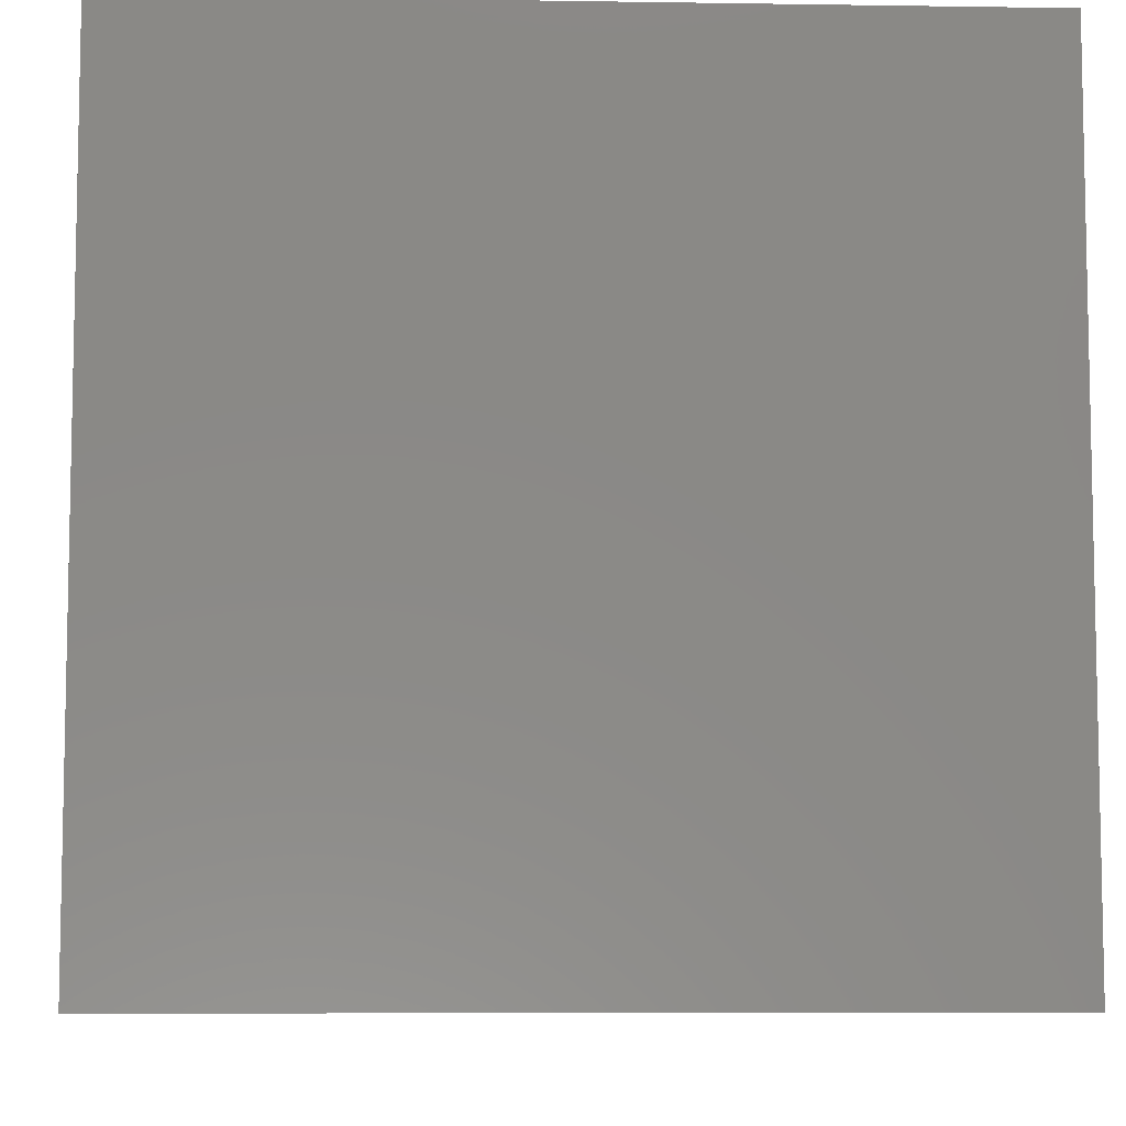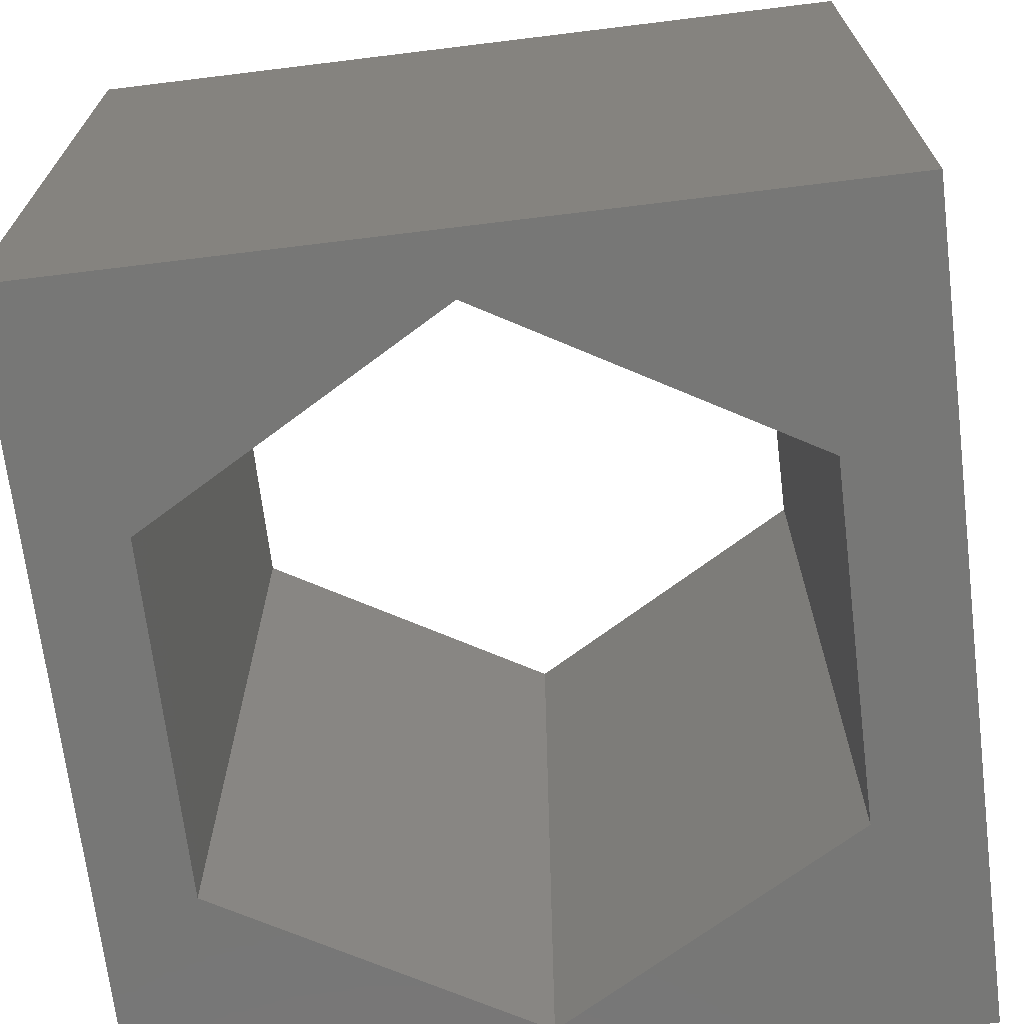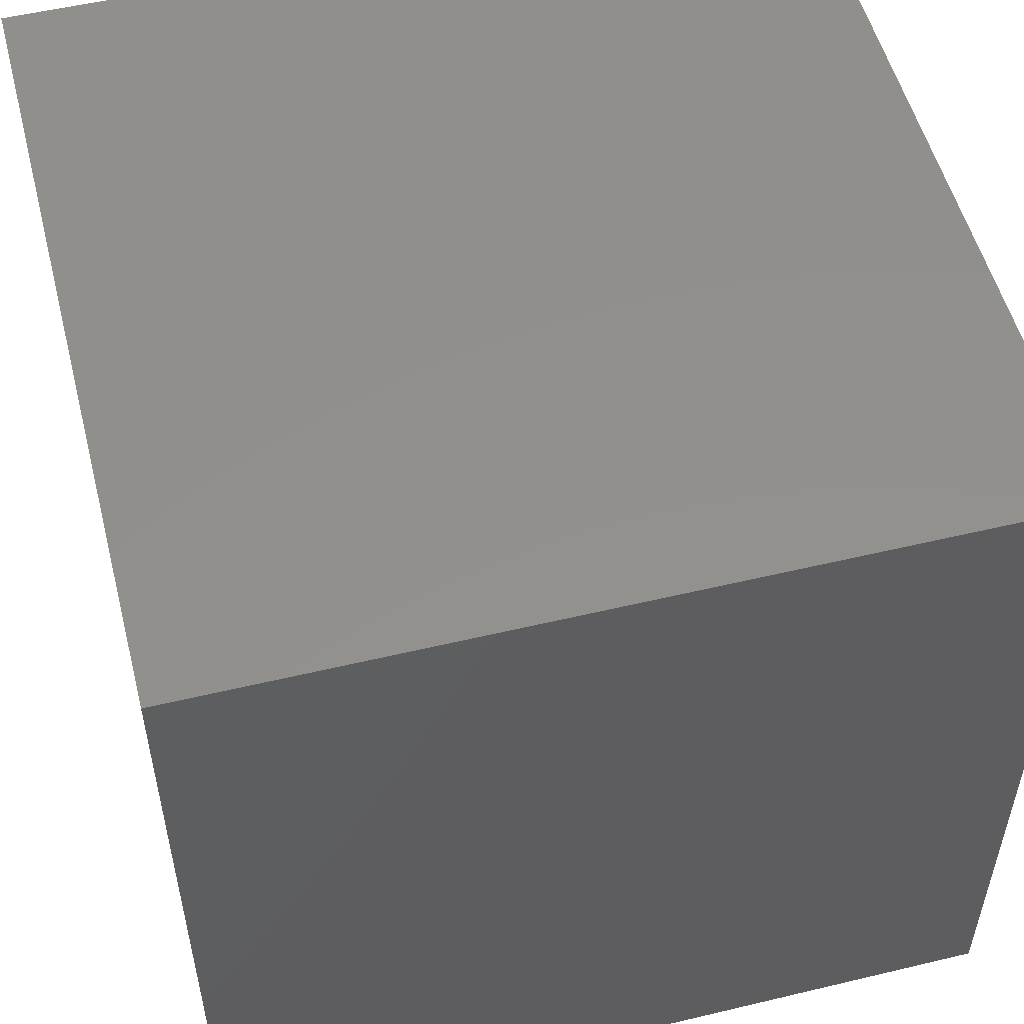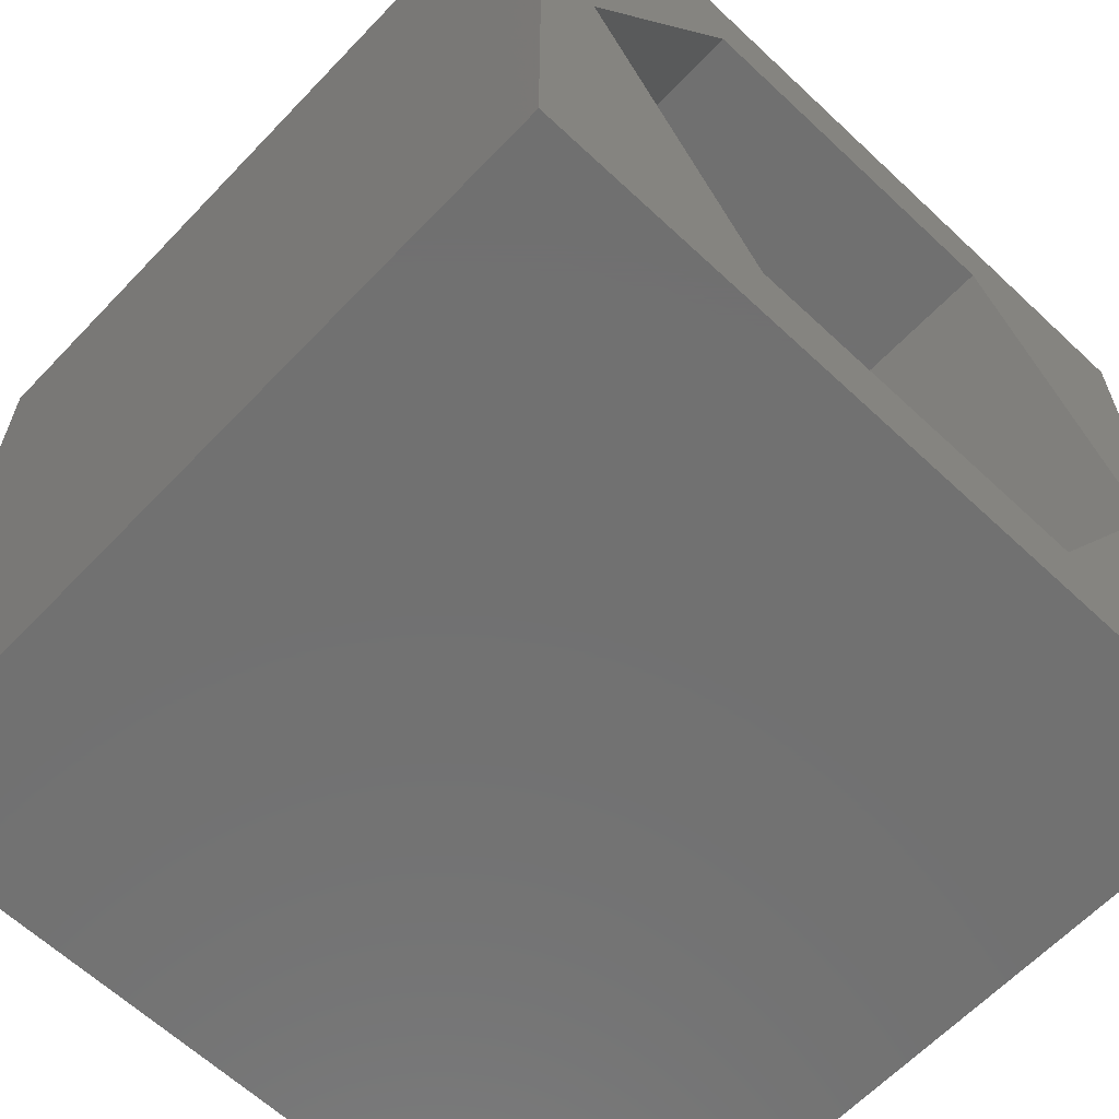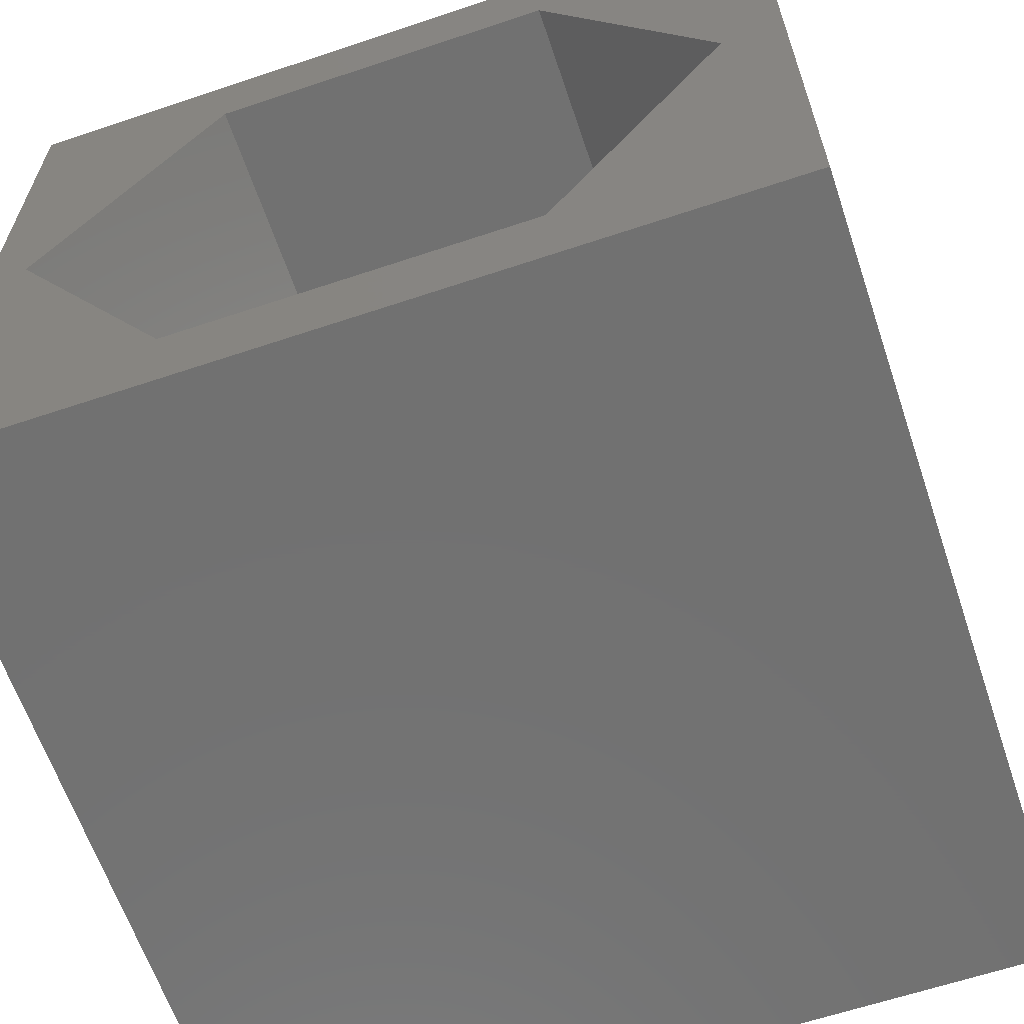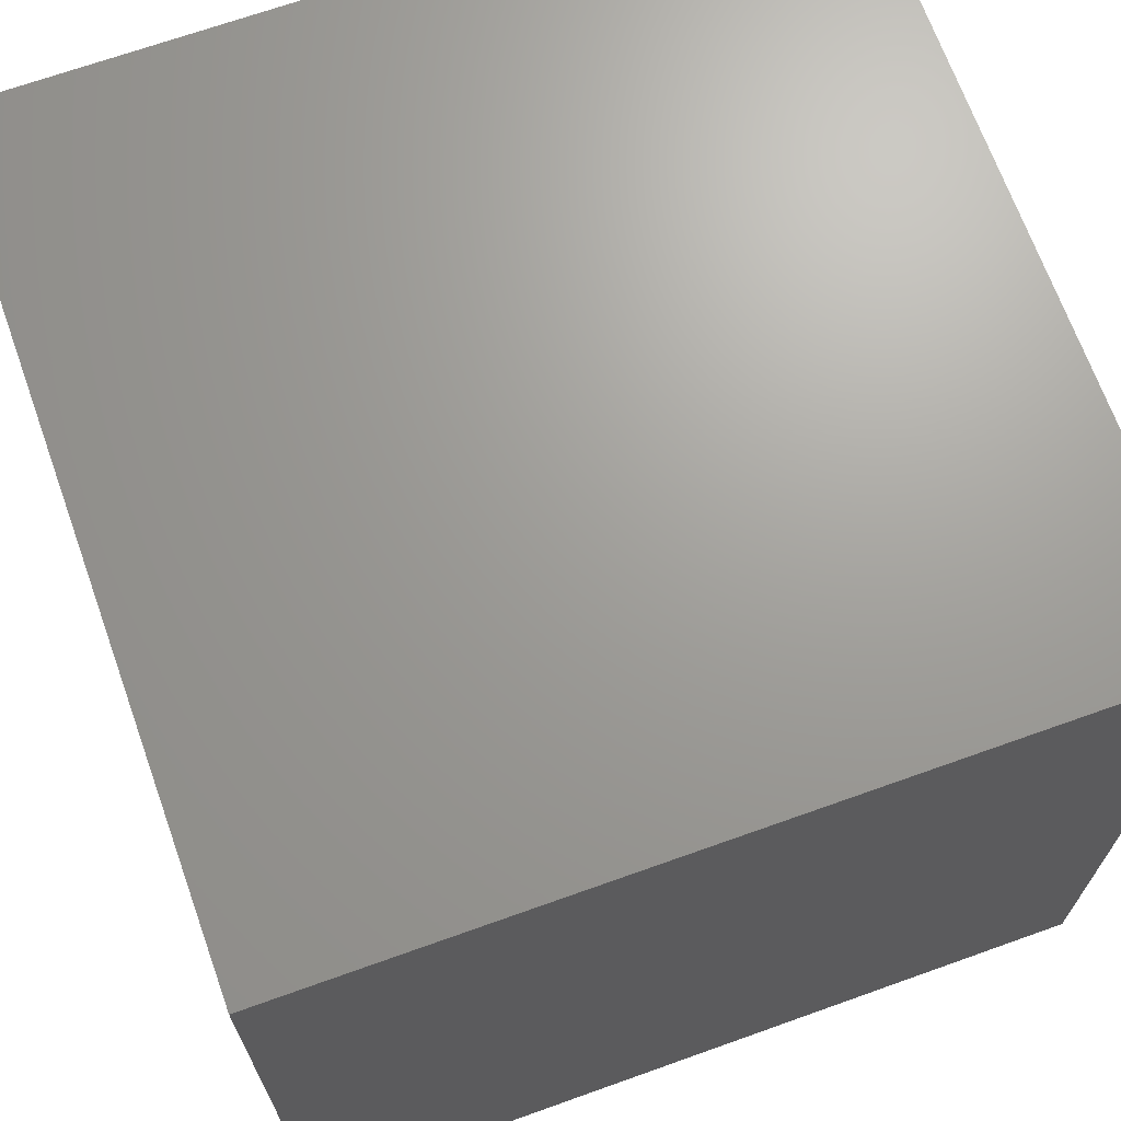
<metadata>
{"format":"stl","ext":"stl","renderer":"f3d","projection":"perspective","resolution":1024,"background":"white","views":[{"elev":-7.6,"azim":-92.5,"up":"+Z"},{"elev":-69.5,"azim":97.0,"up":"+Z"},{"elev":53.5,"azim":75.7,"up":"+Y"},{"elev":-62.9,"azim":136.5,"up":"+Y"},{"elev":-63.2,"azim":18.7,"up":"+Y"},{"elev":68.7,"azim":70.3,"up":"+Y"}]}
</metadata>
<code>
# stl→obj: 20 verts, 40 faces
v 0 10 10
v 0 10 0
v 0 0 10
v 0 0 0
v 10 10 10
v 9.242 4.944 10
v 10 0 10
v 7.061 1.167 10
v 2.698 1.167 10
v 0.5171 4.944 10
v 2.698 8.722 10
v 7.061 8.722 10
v 10 10 0
v 10 0 0
v 9.242 4.944 0
v 7.061 8.722 0
v 2.698 8.722 0
v 0.5171 4.944 0
v 2.698 1.167 0
v 7.061 1.167 0
f 1 2 3
f 3 2 4
f 5 6 7
f 7 6 8
f 7 8 3
f 8 9 3
f 3 9 10
f 3 10 1
f 1 10 11
f 1 11 5
f 5 11 12
f 5 12 6
f 13 5 14
f 14 5 7
f 14 15 13
f 13 15 16
f 13 16 2
f 16 17 2
f 2 17 18
f 2 18 4
f 4 18 19
f 4 19 14
f 14 19 20
f 14 20 15
f 5 13 1
f 1 13 2
f 14 7 4
f 4 7 3
f 18 17 10
f 10 17 11
f 17 16 11
f 11 16 12
f 16 15 12
f 12 15 6
f 15 20 6
f 6 20 8
f 20 19 8
f 8 19 9
f 19 18 9
f 9 18 10

</code>
